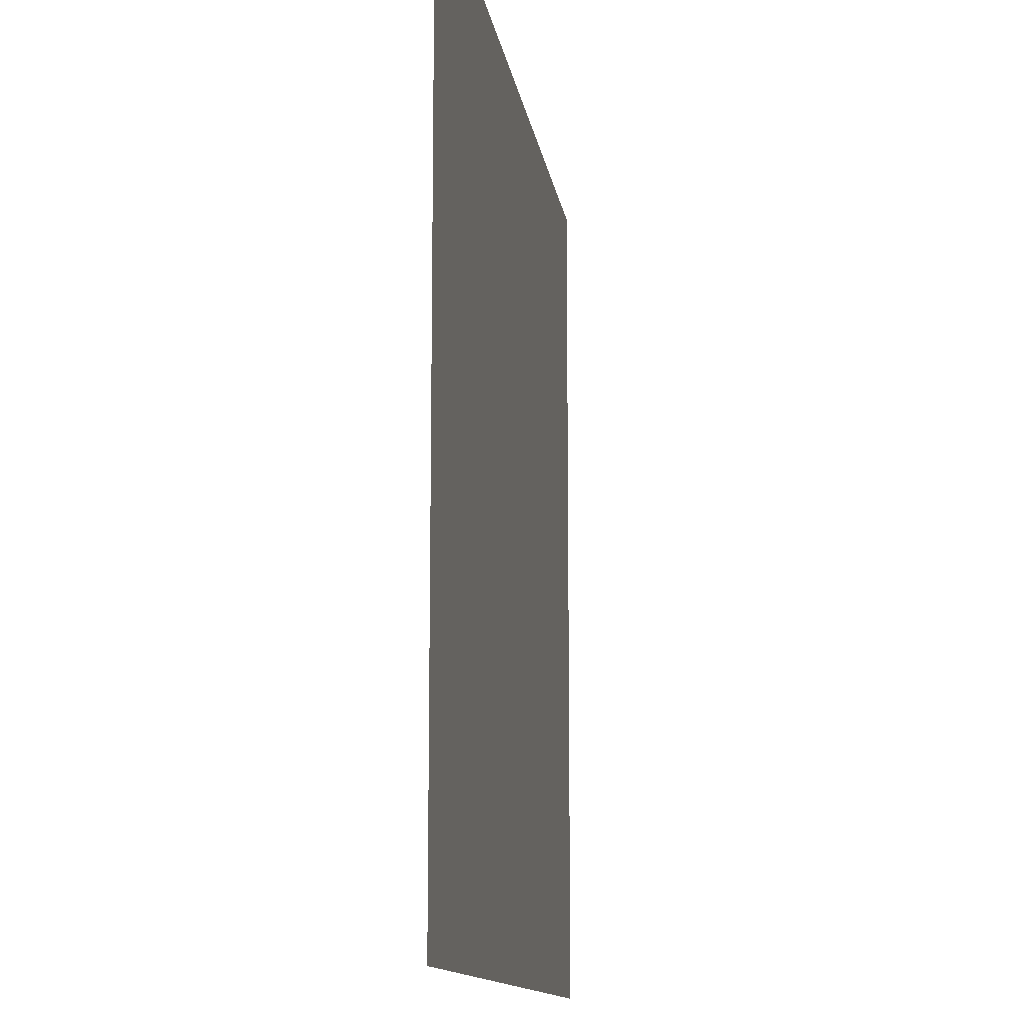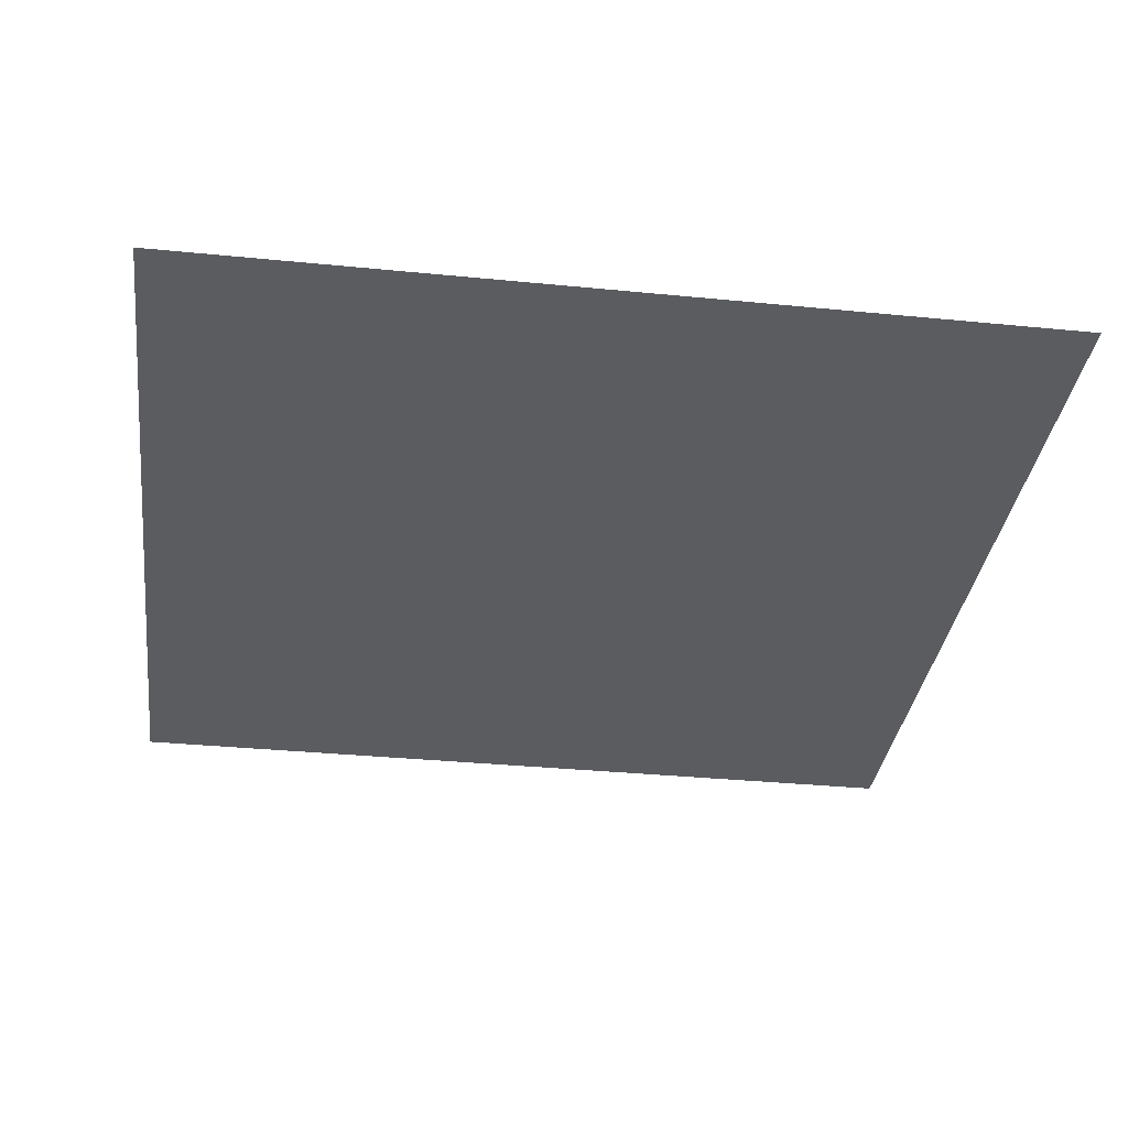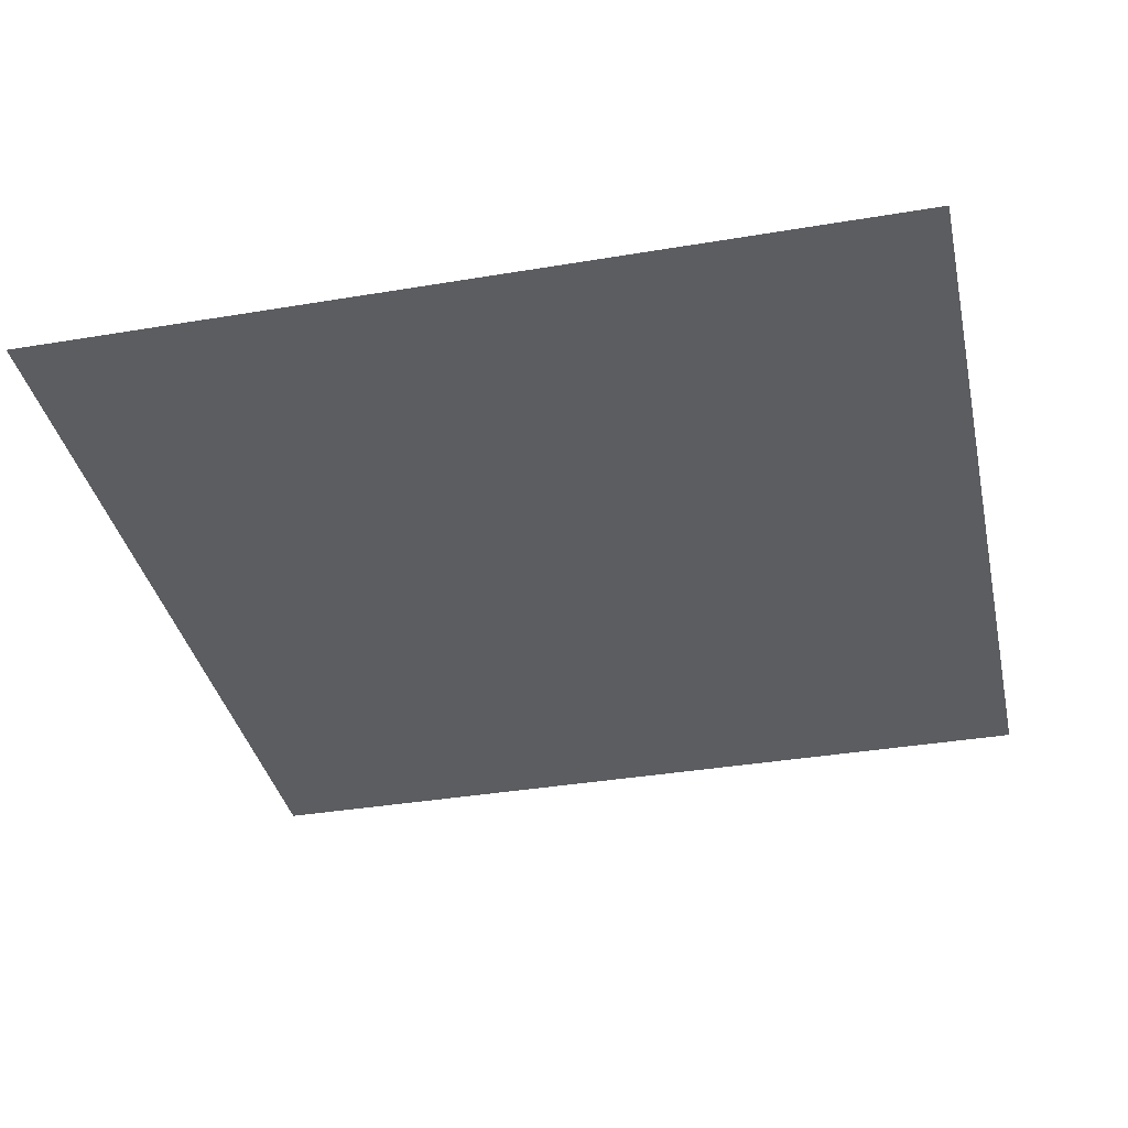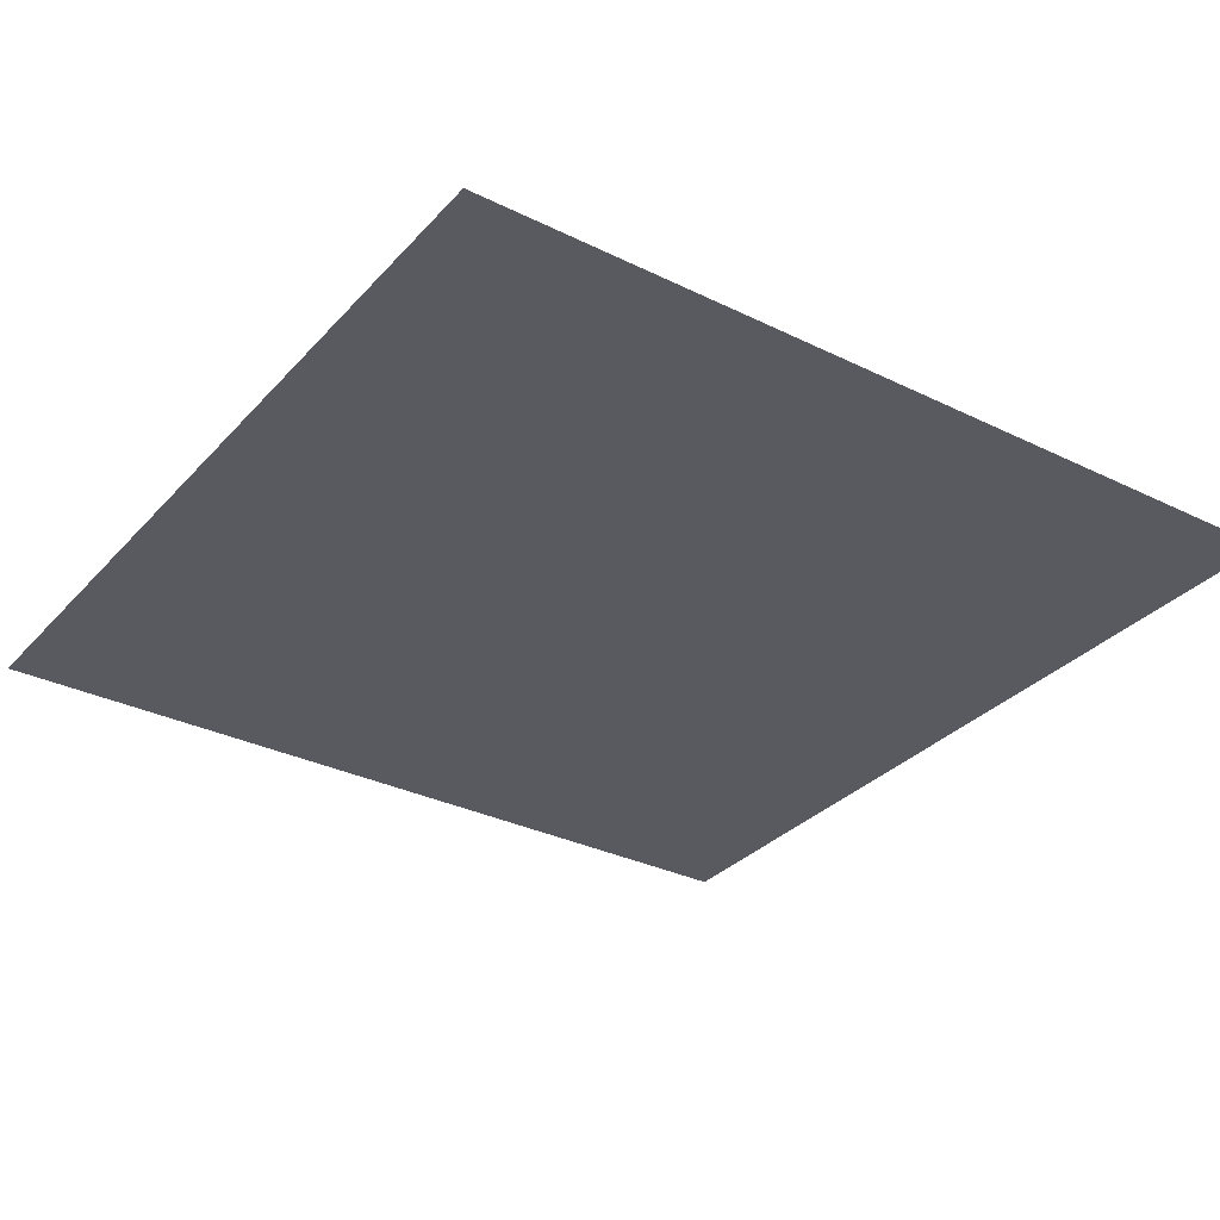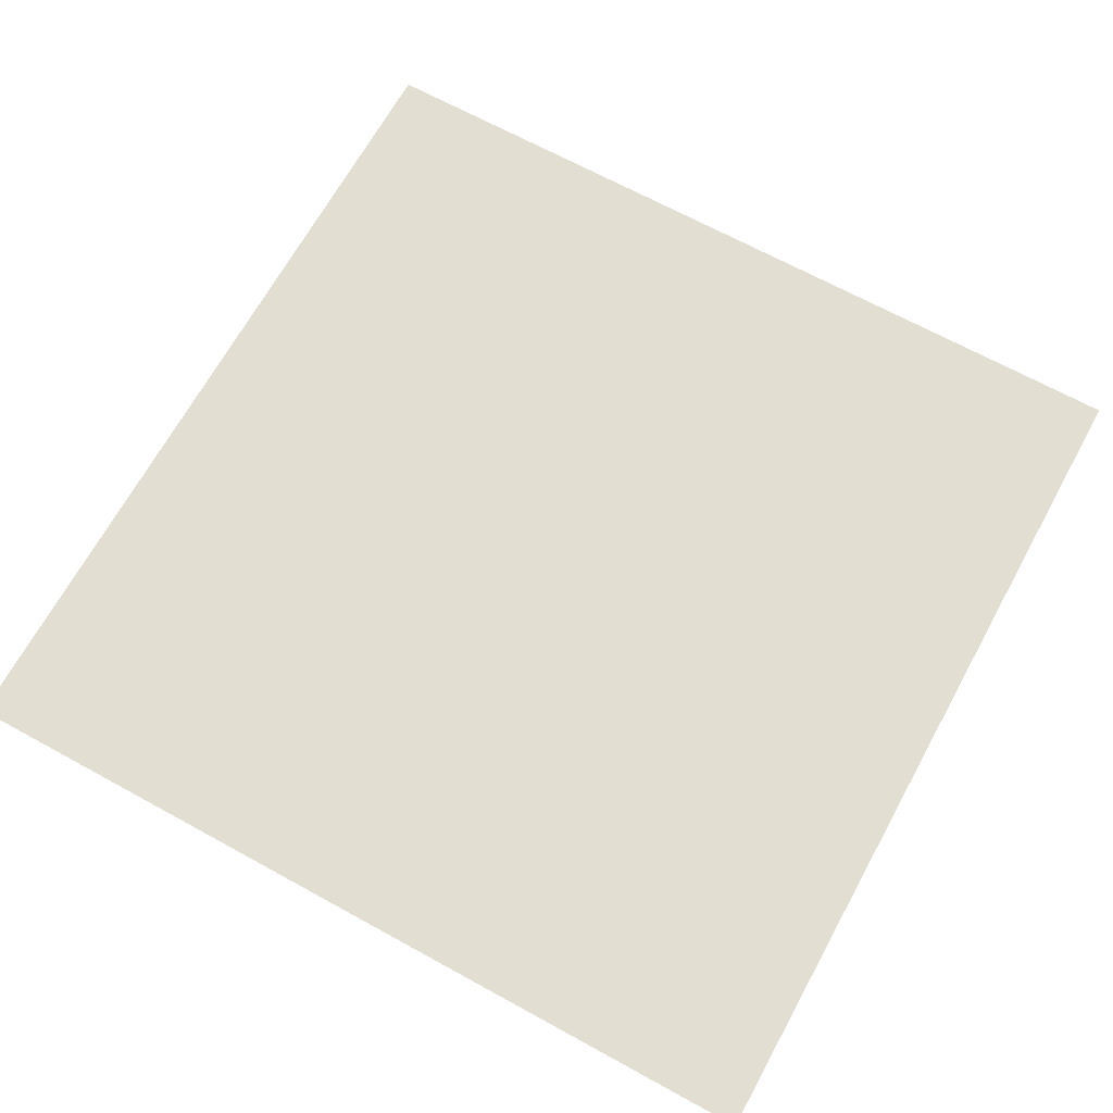
<metadata>
{"format":"obj","ext":"obj","renderer":"f3d","projection":"perspective","resolution":1024,"background":"white","views":[{"elev":-12.4,"azim":-81.8,"up":"+Z"},{"elev":-34.2,"azim":-7.6,"up":"+Y"},{"elev":-36.7,"azim":-77.7,"up":"+Y"},{"elev":-31.9,"azim":55.4,"up":"+Y"},{"elev":67.8,"azim":28.8,"up":"+Y"}]}
</metadata>
<code>
g floor_3_3
v -0.5035 -1.257e-07 0.5035
v -0.5035 1.257e-07 -0.5035
v 0.5035 1.257e-07 -0.5035
v 0.5035 -1.257e-07 0.5035
g floor_3_3_0
f 3 2 1
f 4 3 1

</code>
